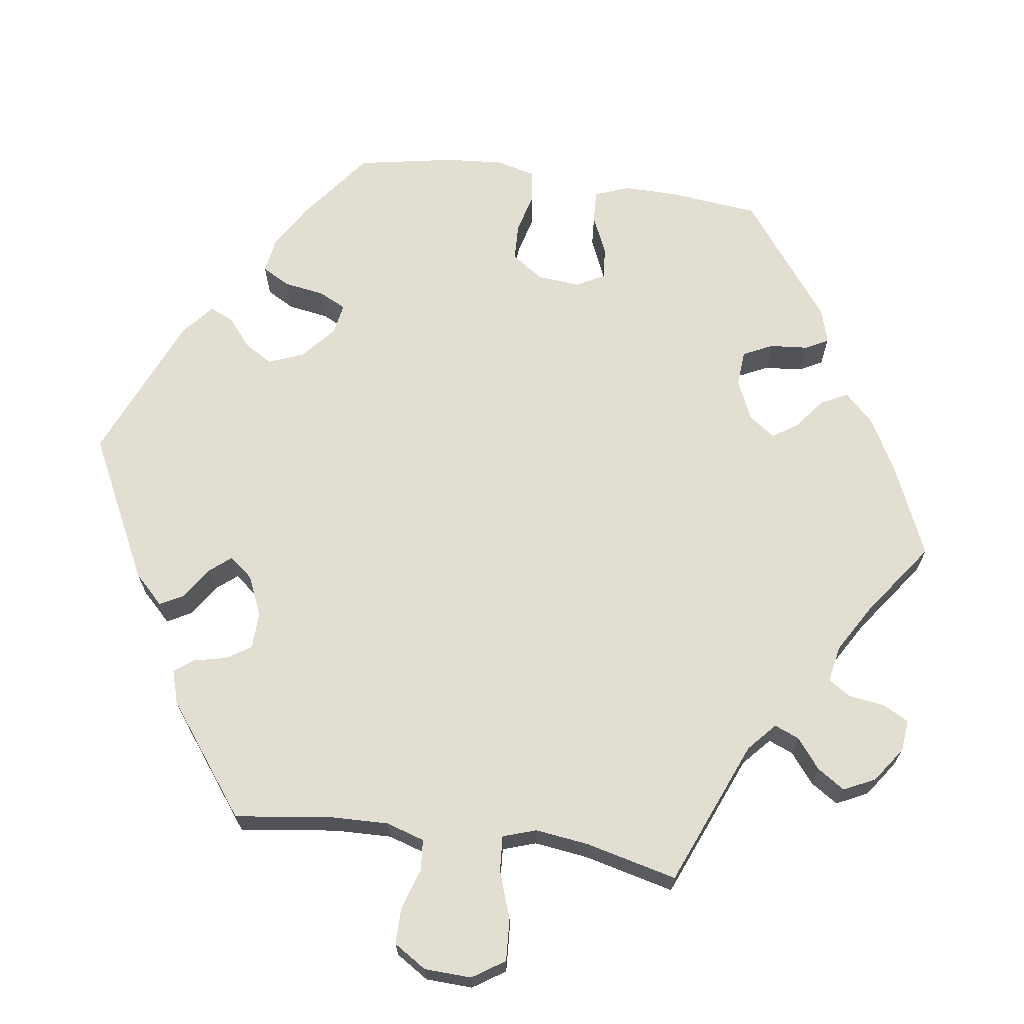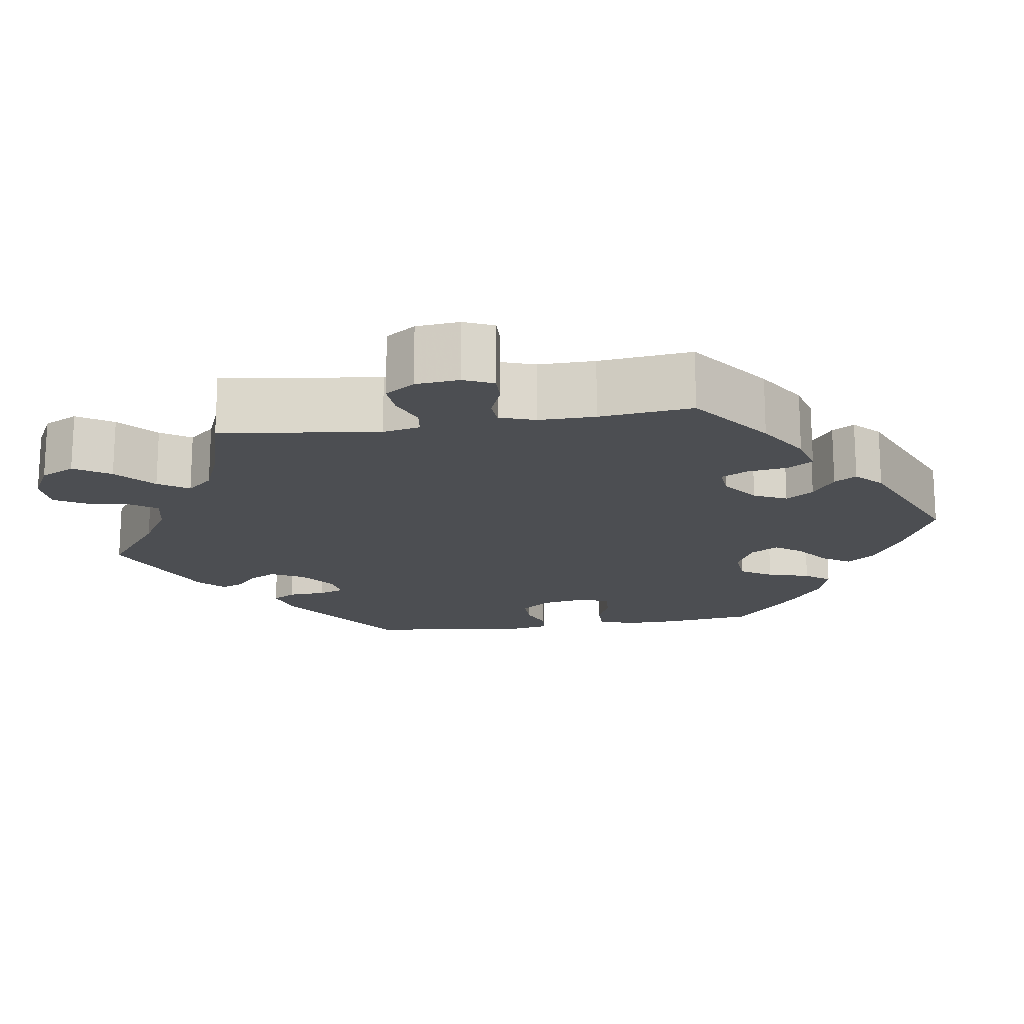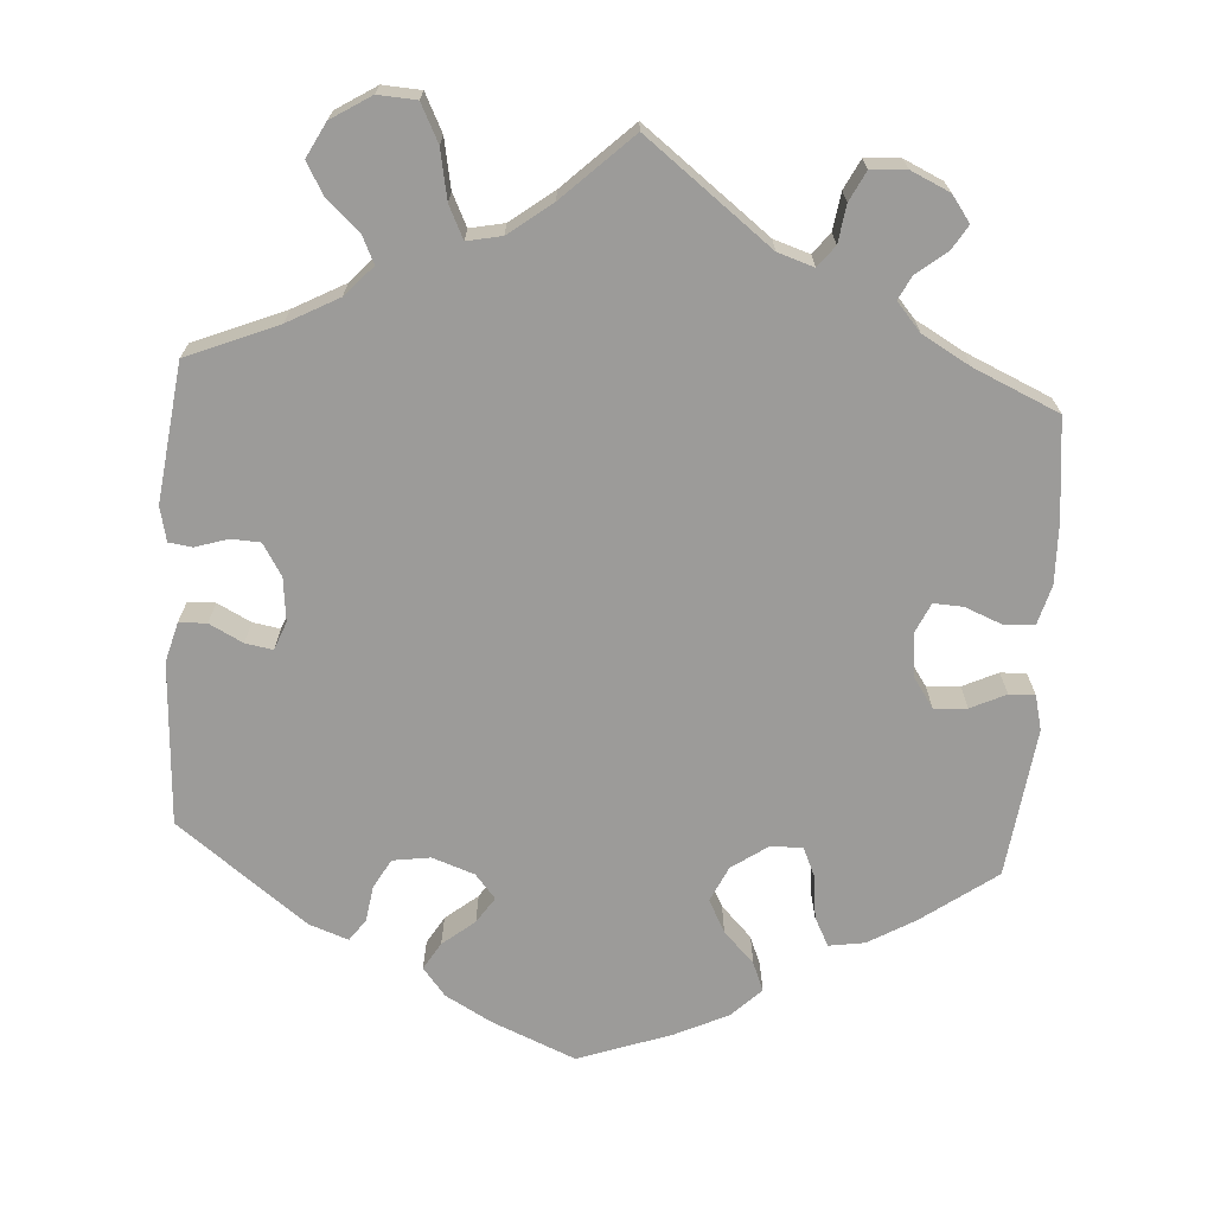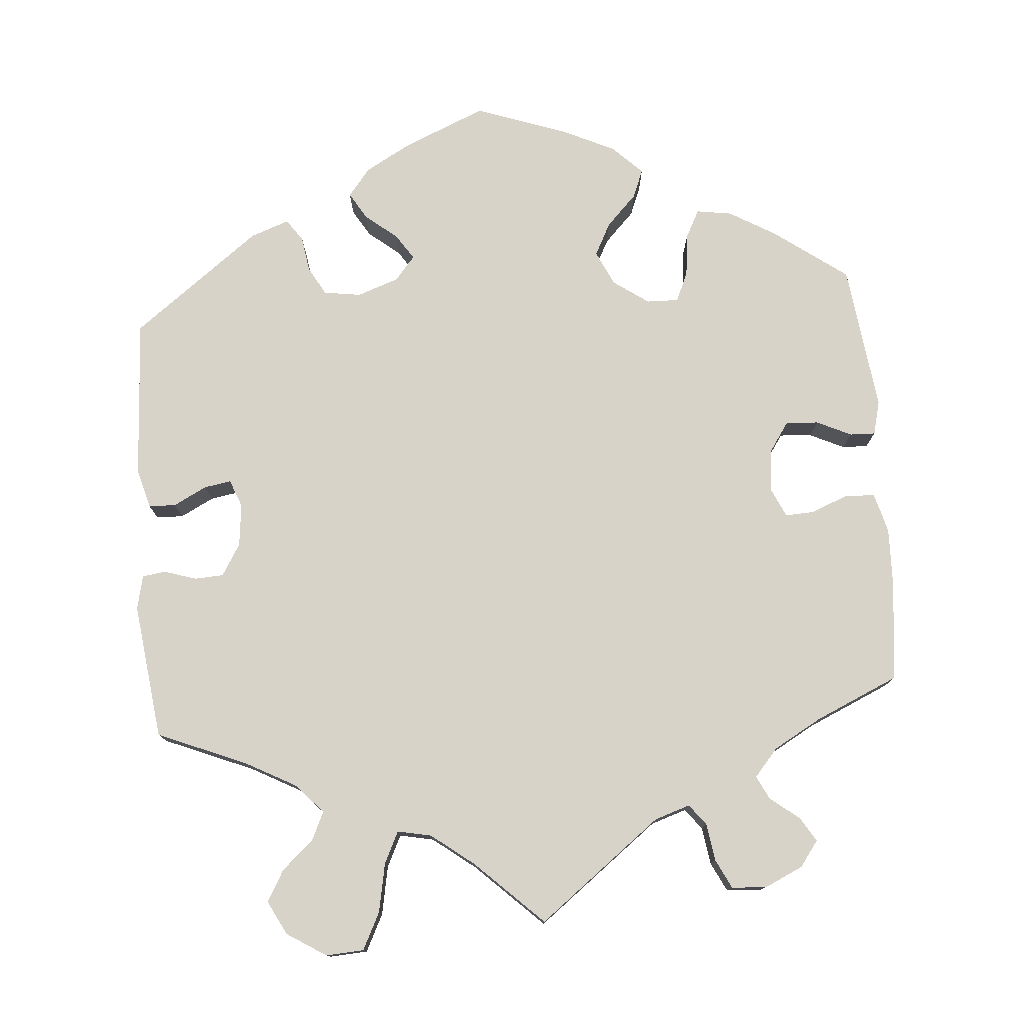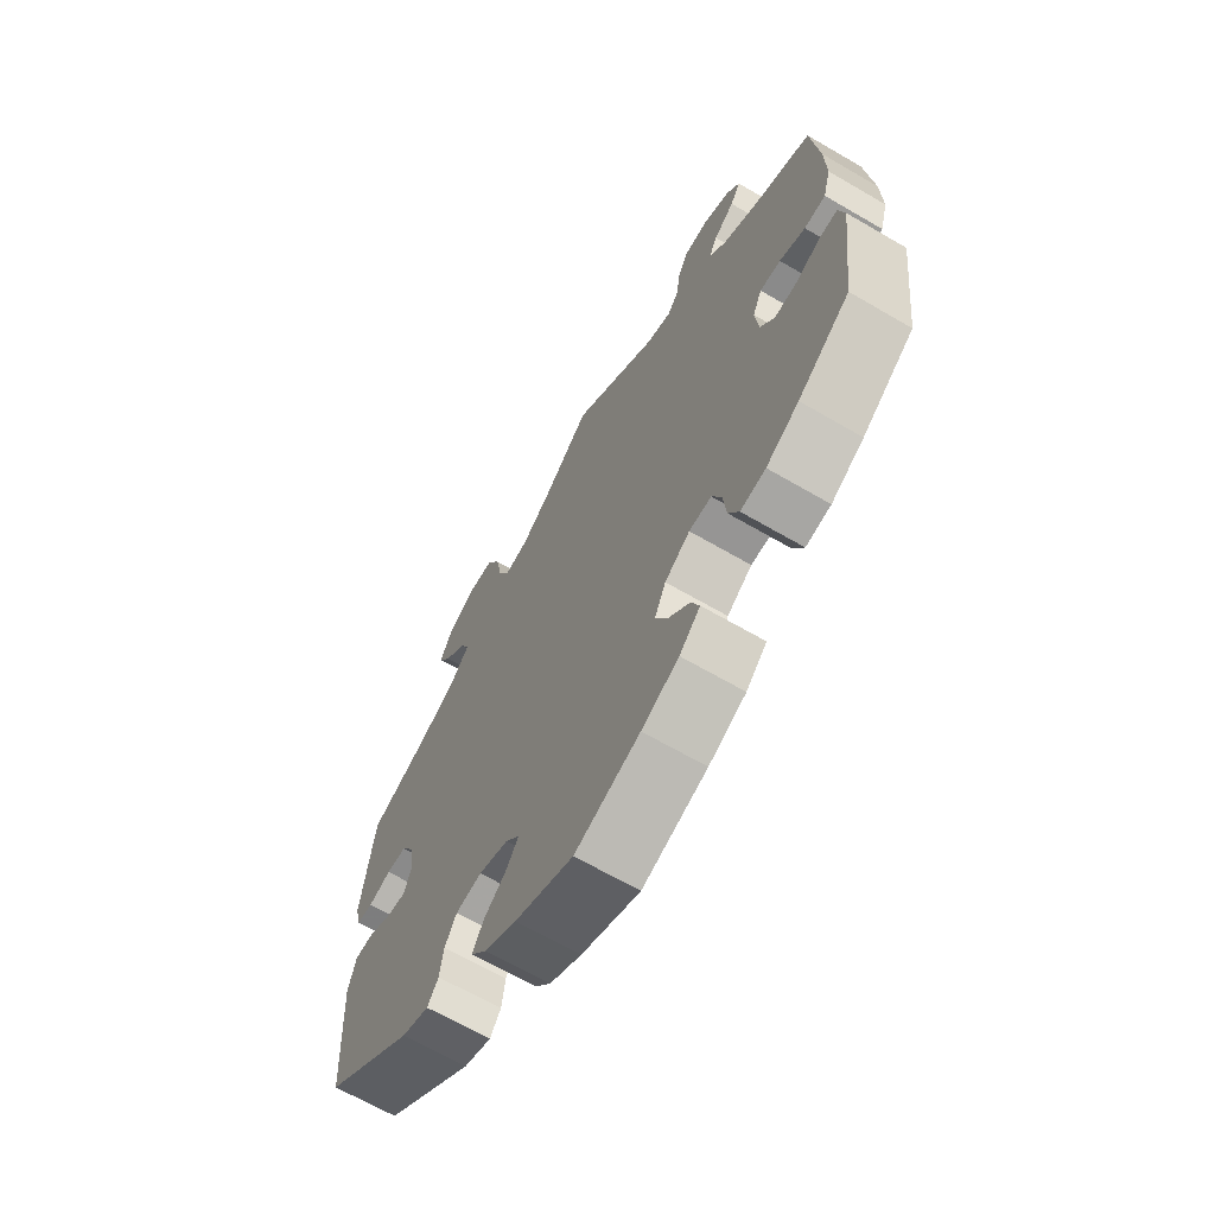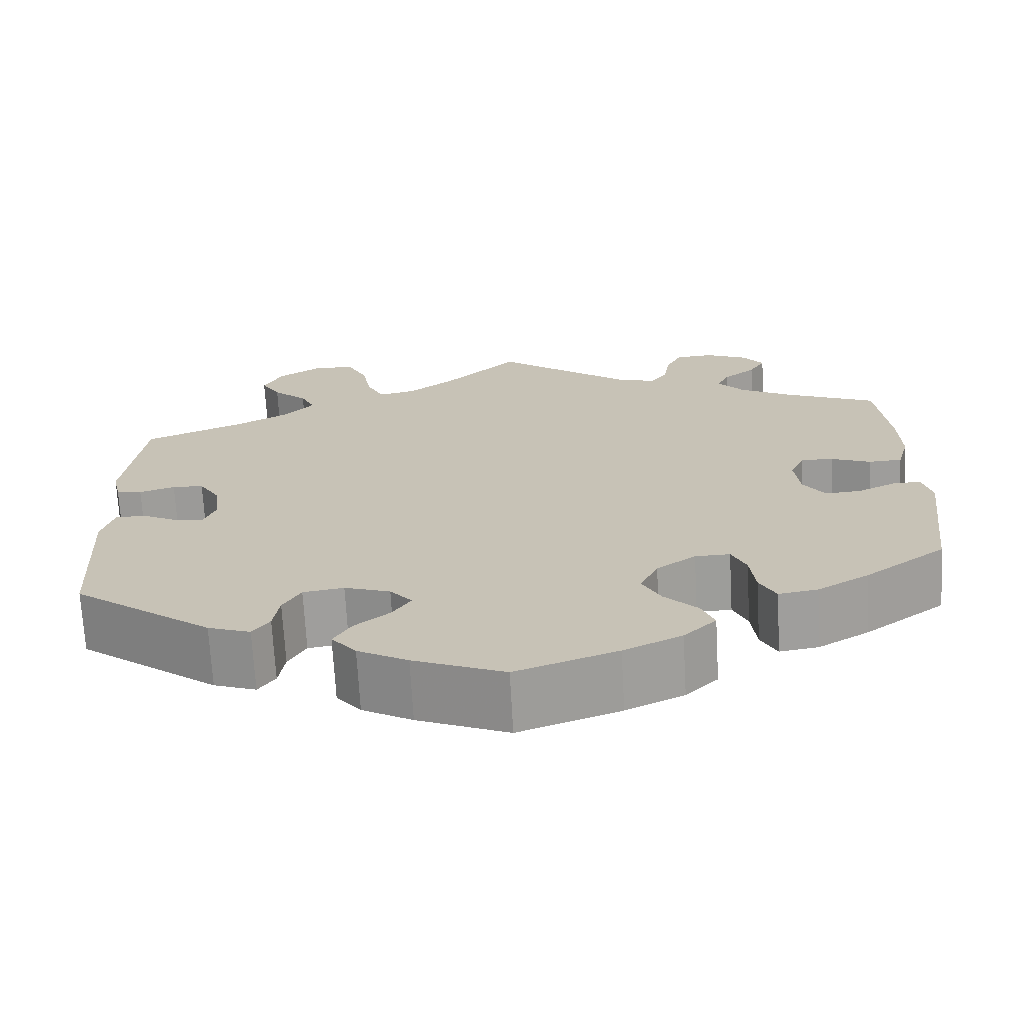
<metadata>
{"format":"obj","ext":"obj","renderer":"f3d","projection":"perspective","resolution":1024,"background":"white","views":[{"elev":67.4,"azim":-21.9,"up":"+Y"},{"elev":-16.9,"azim":38.8,"up":"+Y"},{"elev":-69.9,"azim":-3.8,"up":"+Y"},{"elev":77.2,"azim":-4.5,"up":"+Y"},{"elev":-66.3,"azim":59.7,"up":"+Z"},{"elev":-70.1,"azim":3.2,"up":"+Z"}]}
</metadata>
<code>
v 0.406 0.07 -0.358
v 0.346 0.07 -0.393
v 0.3 0.07 -0.4
v 0.281 0.07 -0.363
v 0.275 0.07 -0.308
v 0.258 0.07 -0.27
v 0.217 0.07 -0.271
v 0.171 0.07 -0.303
v 0.15 0.07 -0.348
v 0.172 0.07 -0.39
v 0.211 0.07 -0.43
v 0.226 0.07 -0.467
v 0.188 0.07 -0.504
v 0.12 0.07 -0.536
v 0.001 0.07 -0.578
v -0.106 0.07 -0.533
v -0.165 0.07 -0.5
v -0.194 0.07 -0.464
v -0.173 0.07 -0.429
v -0.132 0.07 -0.396
v -0.11 0.07 -0.363
v -0.136 0.07 -0.332
v -0.19 0.07 -0.313
v -0.238 0.07 -0.32
v -0.259 0.07 -0.357
v -0.266 0.07 -0.403
v -0.286 0.07 -0.431
v -0.336 0.07 -0.413
v -0.501 0.07 -0.288
v -0.513 0.07 -0.08
v -0.499 0.07 -0.029
v -0.464 0.07 -0.028
v -0.421 0.07 -0.05
v -0.386 0.07 -0.056
v -0.372 0.07 -0.02
v -0.378 0.07 0.035
v -0.403 0.07 0.076
v -0.44 0.07 0.078
v -0.482 0.07 0.065
v -0.512 0.07 0.069
v -0.522 0.07 0.113
v -0.5 0.07 0.289
v -0.384 0.07 0.337
v -0.319 0.07 0.372
v -0.284 0.07 0.41
v -0.301 0.07 0.446
v -0.342 0.07 0.483
v -0.365 0.07 0.523
v -0.342 0.07 0.567
v -0.291 0.07 0.599
v -0.242 0.07 0.596
v -0.218 0.07 0.548
v -0.206 0.07 0.485
v -0.186 0.07 0.444
v -0.142 0.07 0.453
v -0.087 0.07 0.495
v 0 0.07 0.578
v 0.16 0.07 0.455
v 0.206 0.07 0.44
v 0.227 0.07 0.467
v 0.234 0.07 0.515
v 0.253 0.07 0.553
v 0.298 0.07 0.556
v 0.348 0.07 0.533
v 0.372 0.07 0.5
v 0.353 0.07 0.469
v 0.315 0.07 0.439
v 0.3 0.07 0.409
v 0.331 0.07 0.373
v 0.393 0.07 0.338
v 0.501 0.07 0.29
v 0.515 0.07 0.162
v 0.517 0.07 0.085
v 0.503 0.07 0.034
v 0.464 0.07 0.032
v 0.417 0.07 0.051
v 0.379 0.07 0.053
v 0.362 0.07 0.016
v 0.368 0.07 -0.041
v 0.394 0.07 -0.079
v 0.436 0.07 -0.076
v 0.481 0.07 -0.055
v 0.514 0.07 -0.054
v 0.525 0.07 -0.098
v 0.501 0.07 -0.289
v 0.406 0 -0.358
v 0.346 0 -0.393
v 0.3 0 -0.4
v 0.281 0 -0.363
v 0.275 0 -0.308
v 0.258 0 -0.27
v 0.217 0 -0.271
v 0.171 0 -0.303
v 0.15 0 -0.348
v 0.172 0 -0.39
v 0.211 0 -0.43
v 0.226 0 -0.467
v 0.188 0 -0.504
v 0.12 0 -0.536
v 0.001 0 -0.578
v -0.106 0 -0.533
v -0.165 0 -0.5
v -0.194 0 -0.464
v -0.173 0 -0.429
v -0.132 0 -0.396
v -0.11 0 -0.363
v -0.136 0 -0.332
v -0.19 0 -0.313
v -0.238 0 -0.32
v -0.259 0 -0.357
v -0.266 0 -0.403
v -0.286 0 -0.431
v -0.336 0 -0.413
v -0.501 0 -0.288
v -0.513 0 -0.08
v -0.499 0 -0.029
v -0.464 0 -0.028
v -0.421 0 -0.05
v -0.386 0 -0.056
v -0.372 0 -0.02
v -0.378 0 0.035
v -0.403 0 0.076
v -0.44 0 0.078
v -0.482 0 0.065
v -0.512 0 0.069
v -0.522 0 0.113
v -0.5 0 0.289
v -0.384 0 0.337
v -0.319 0 0.372
v -0.284 0 0.41
v -0.301 0 0.446
v -0.342 0 0.483
v -0.365 0 0.523
v -0.342 0 0.567
v -0.291 0 0.599
v -0.242 0 0.596
v -0.218 0 0.548
v -0.206 0 0.485
v -0.186 0 0.444
v -0.142 0 0.453
v -0.087 0 0.495
v 0 0 0.578
v 0.16 0 0.455
v 0.206 0 0.44
v 0.227 0 0.467
v 0.234 0 0.515
v 0.253 0 0.553
v 0.298 0 0.556
v 0.348 0 0.533
v 0.372 0 0.5
v 0.353 0 0.469
v 0.315 0 0.439
v 0.3 0 0.409
v 0.331 0 0.373
v 0.393 0 0.338
v 0.501 0 0.29
v 0.515 0 0.162
v 0.517 0 0.085
v 0.503 0 0.034
v 0.464 0 0.032
v 0.417 0 0.051
v 0.379 0 0.053
v 0.362 0 0.016
v 0.368 0 -0.041
v 0.394 0 -0.079
v 0.436 0 -0.076
v 0.481 0 -0.055
v 0.514 0 -0.054
v 0.525 0 -0.098
v 0.501 0 -0.289
f 81 82 83 84
f 80 81 84 85
f 79 80 85 1
f 73 74 75 76
f 73 76 77
f 70 71 72 73
f 69 70 73 77
f 68 69 77 78
f 64 65 66 67
f 64 67 68
f 63 64 68
f 60 61 62 63
f 59 60 63 68
f 58 59 68 78
f 56 57 58 78
f 50 51 52 53
f 50 53 54
f 49 50 54
f 46 47 48 49
f 45 46 49 54
f 44 45 54 55
f 40 41 42 43
f 38 39 40 43
f 37 38 43 44
f 36 37 44 55
f 30 31 32 33
f 30 33 34
f 29 30 34
f 28 29 34
f 25 26 27 28
f 24 25 28 34
f 23 24 34 35
f 17 18 19 20
f 17 20 21
f 16 17 21
f 15 16 21
f 14 15 21
f 13 14 21 22
f 10 11 12 13
f 9 10 13 22
f 2 3 4 5
f 79 1 2 5
f 79 5 6
f 78 79 6 7
f 56 78 7 8
f 35 36 55 56
f 22 23 35 56
f 8 9 22 56
f 169 168 167 166
f 170 169 166 165
f 86 170 165 164
f 161 160 159 158
f 162 161 158
f 158 157 156 155
f 162 158 155 154
f 163 162 154 153
f 152 151 150 149
f 153 152 149
f 153 149 148
f 148 147 146 145
f 153 148 145 144
f 163 153 144 143
f 163 143 142 141
f 138 137 136 135
f 139 138 135
f 139 135 134
f 134 133 132 131
f 139 134 131 130
f 140 139 130 129
f 128 127 126 125
f 128 125 124 123
f 129 128 123 122
f 140 129 122 121
f 118 117 116 115
f 119 118 115
f 119 115 114
f 119 114 113
f 113 112 111 110
f 119 113 110 109
f 120 119 109 108
f 105 104 103 102
f 106 105 102
f 106 102 101
f 106 101 100
f 106 100 99
f 107 106 99 98
f 98 97 96 95
f 107 98 95 94
f 90 89 88 87
f 90 87 86 164
f 91 90 164
f 92 91 164 163
f 93 92 163 141
f 141 140 121 120
f 141 120 108 107
f 141 107 94 93
f 1 86 87 2
f 2 87 88 3
f 3 88 89 4
f 4 89 90 5
f 5 90 91 6
f 6 91 92 7
f 7 92 93 8
f 8 93 94 9
f 9 94 95 10
f 10 95 96 11
f 11 96 97 12
f 12 97 98 13
f 13 98 99 14
f 14 99 100 15
f 15 100 101 16
f 16 101 102 17
f 17 102 103 18
f 18 103 104 19
f 19 104 105 20
f 20 105 106 21
f 21 106 107 22
f 22 107 108 23
f 23 108 109 24
f 24 109 110 25
f 25 110 111 26
f 26 111 112 27
f 27 112 113 28
f 28 113 114 29
f 29 114 115 30
f 30 115 116 31
f 31 116 117 32
f 32 117 118 33
f 33 118 119 34
f 34 119 120 35
f 35 120 121 36
f 36 121 122 37
f 37 122 123 38
f 38 123 124 39
f 39 124 125 40
f 40 125 126 41
f 41 126 127 42
f 42 127 128 43
f 43 128 129 44
f 44 129 130 45
f 45 130 131 46
f 46 131 132 47
f 47 132 133 48
f 48 133 134 49
f 49 134 135 50
f 50 135 136 51
f 51 136 137 52
f 52 137 138 53
f 53 138 139 54
f 54 139 140 55
f 55 140 141 56
f 56 141 142 57
f 57 142 143 58
f 58 143 144 59
f 59 144 145 60
f 60 145 146 61
f 61 146 147 62
f 62 147 148 63
f 63 148 149 64
f 64 149 150 65
f 65 150 151 66
f 66 151 152 67
f 67 152 153 68
f 68 153 154 69
f 69 154 155 70
f 70 155 156 71
f 71 156 157 72
f 72 157 158 73
f 73 158 159 74
f 74 159 160 75
f 75 160 161 76
f 76 161 162 77
f 77 162 163 78
f 78 163 164 79
f 79 164 165 80
f 80 165 166 81
f 81 166 167 82
f 82 167 168 83
f 83 168 169 84
f 84 169 170 85
f 85 170 86 1

</code>
